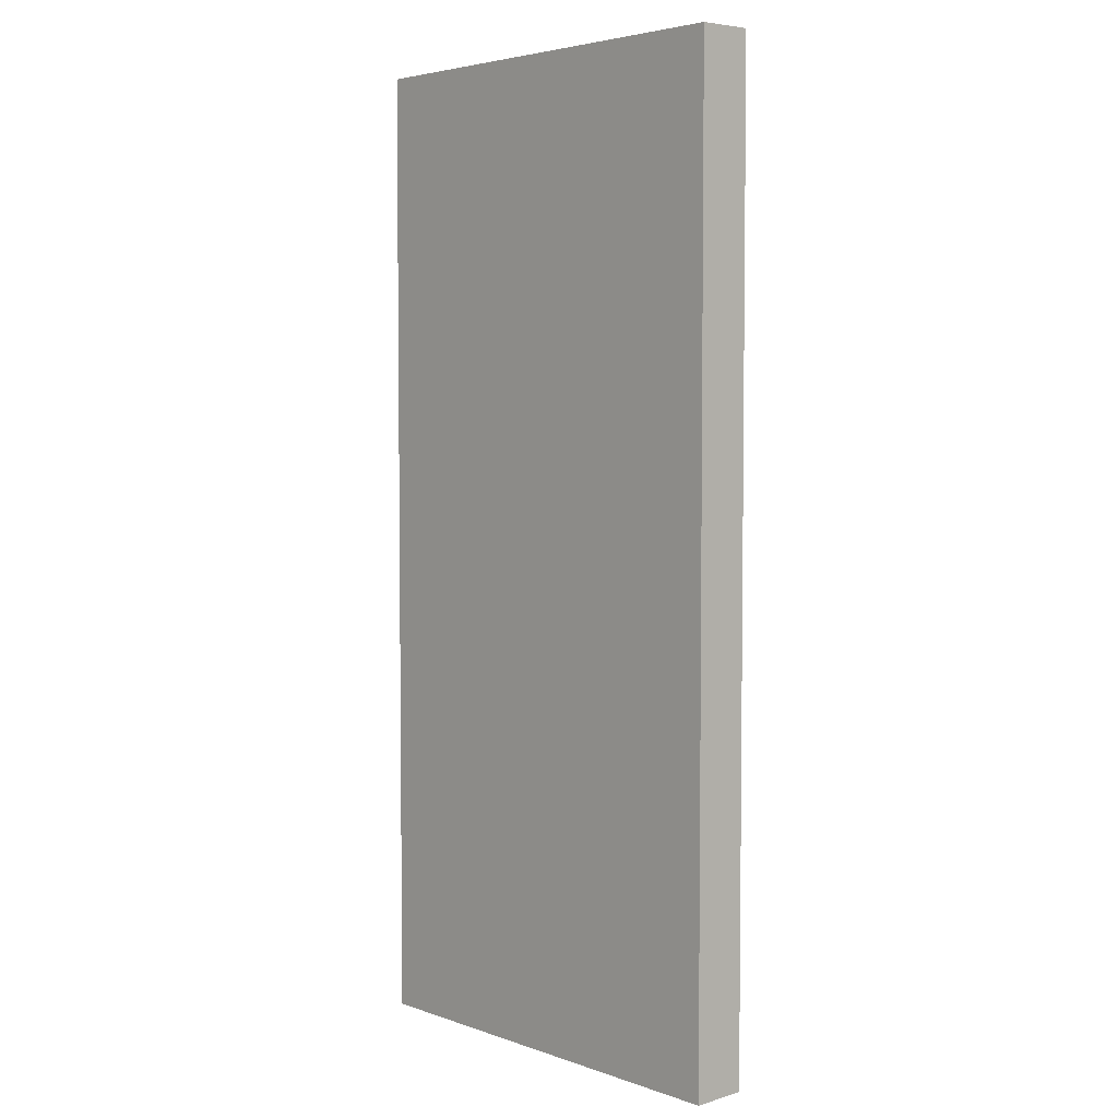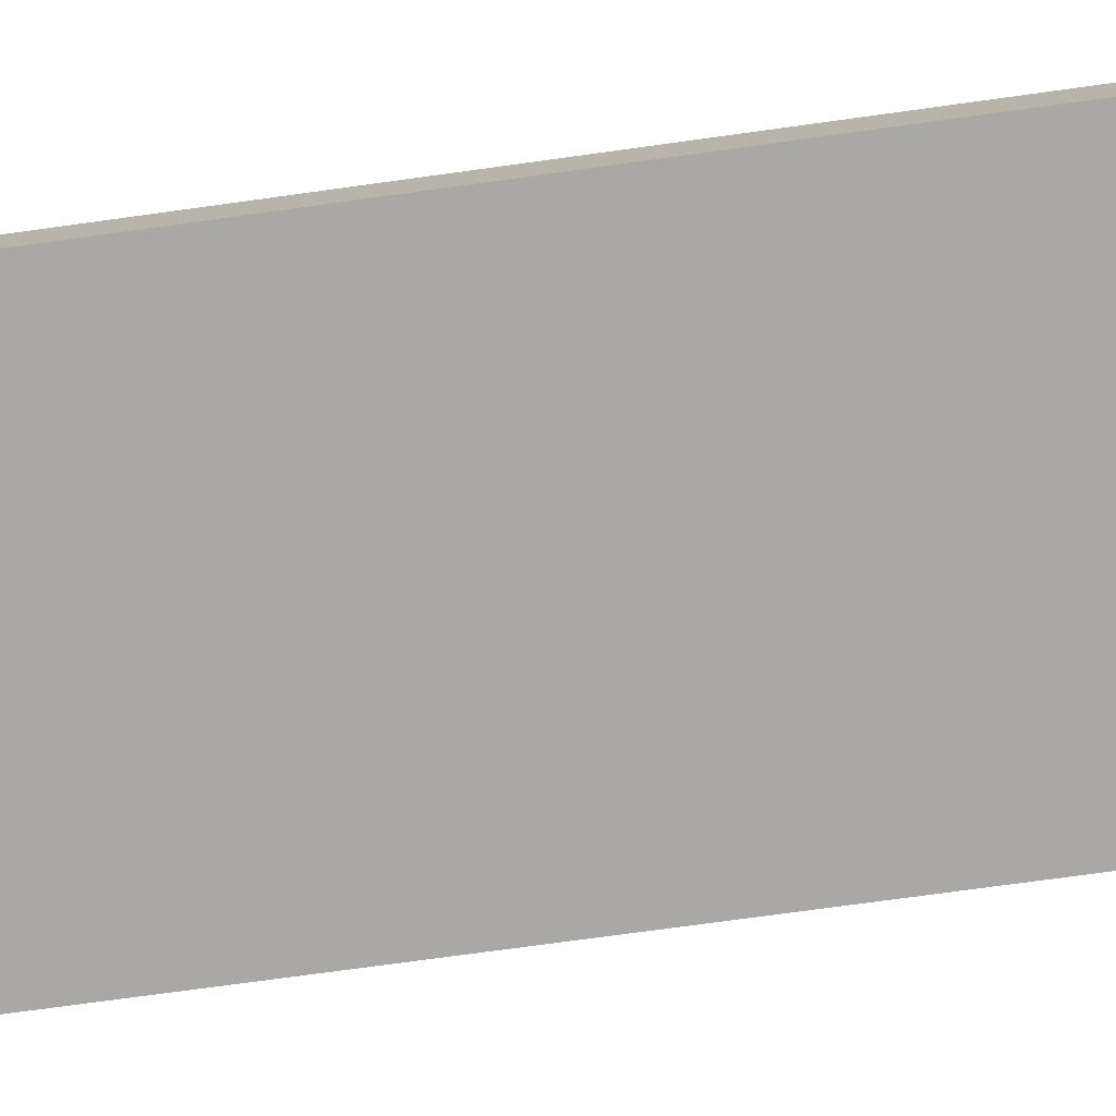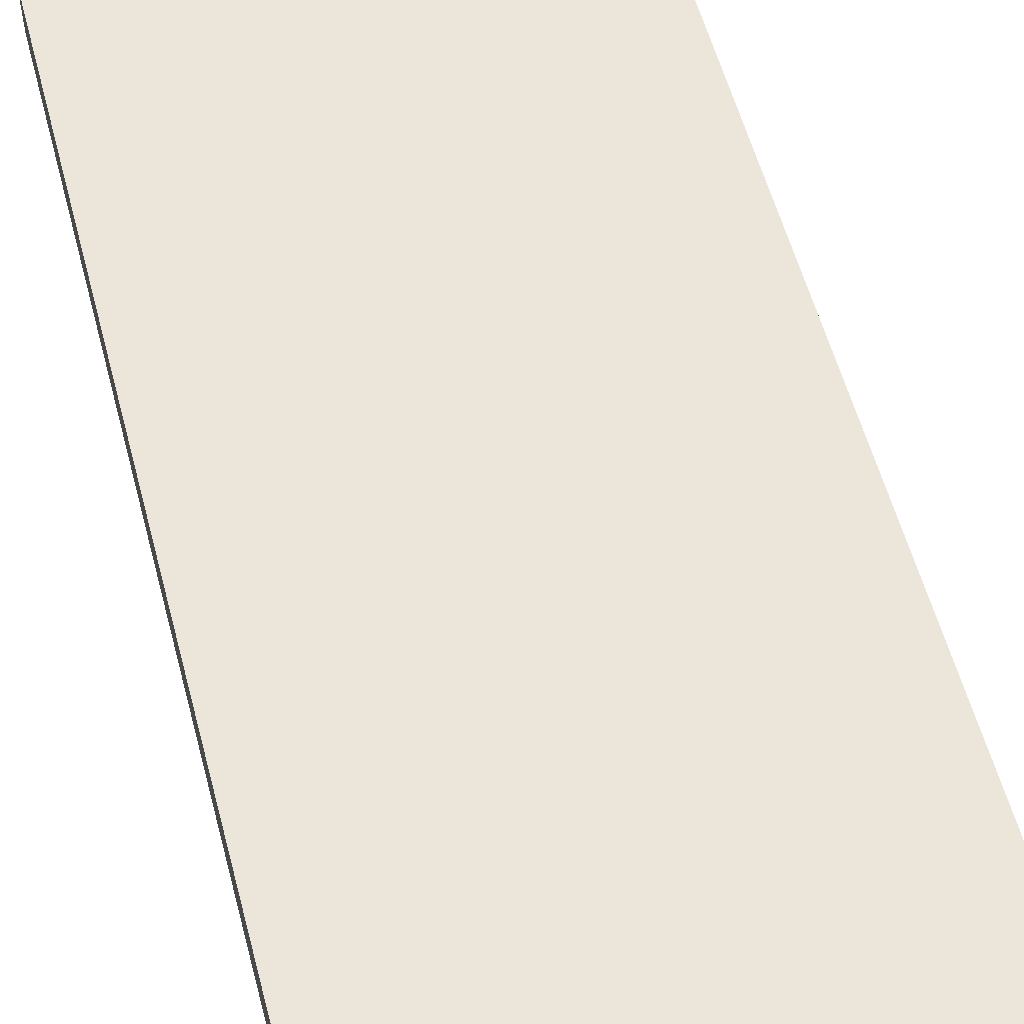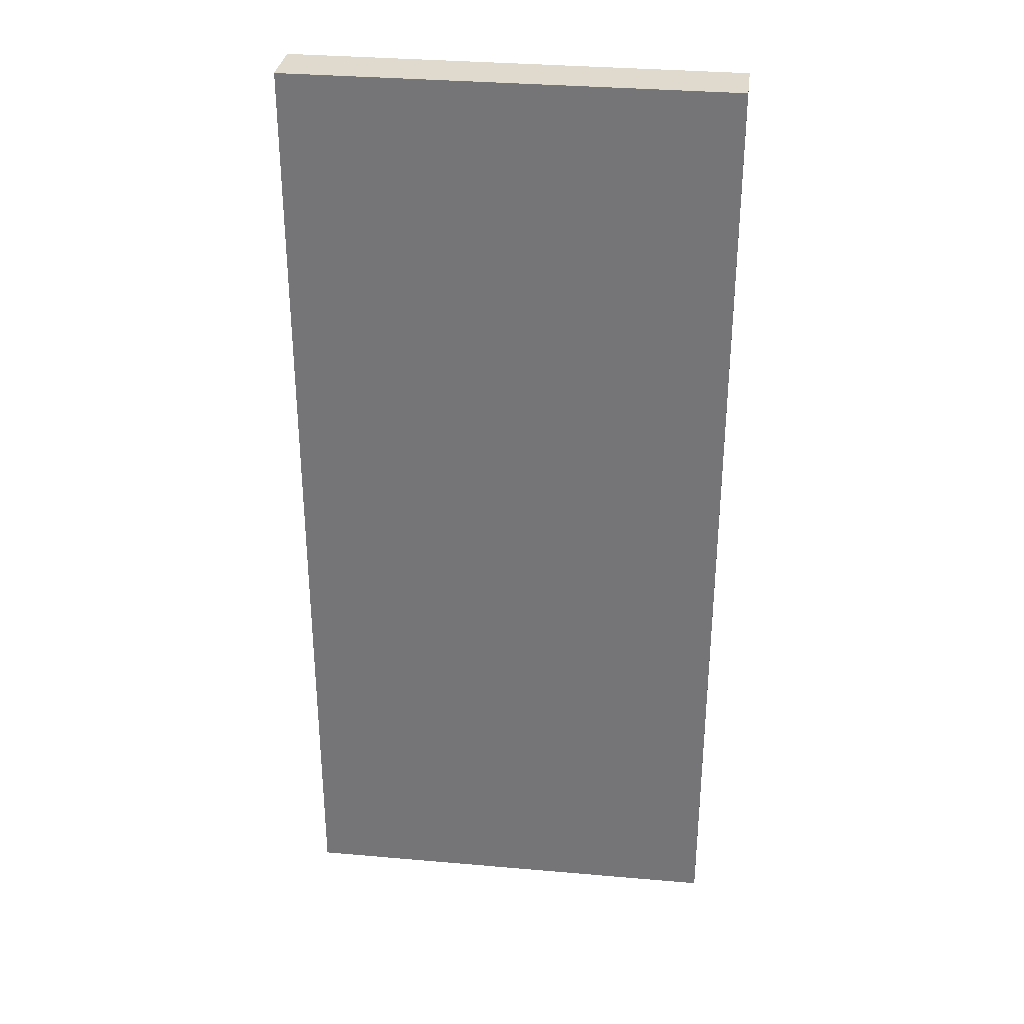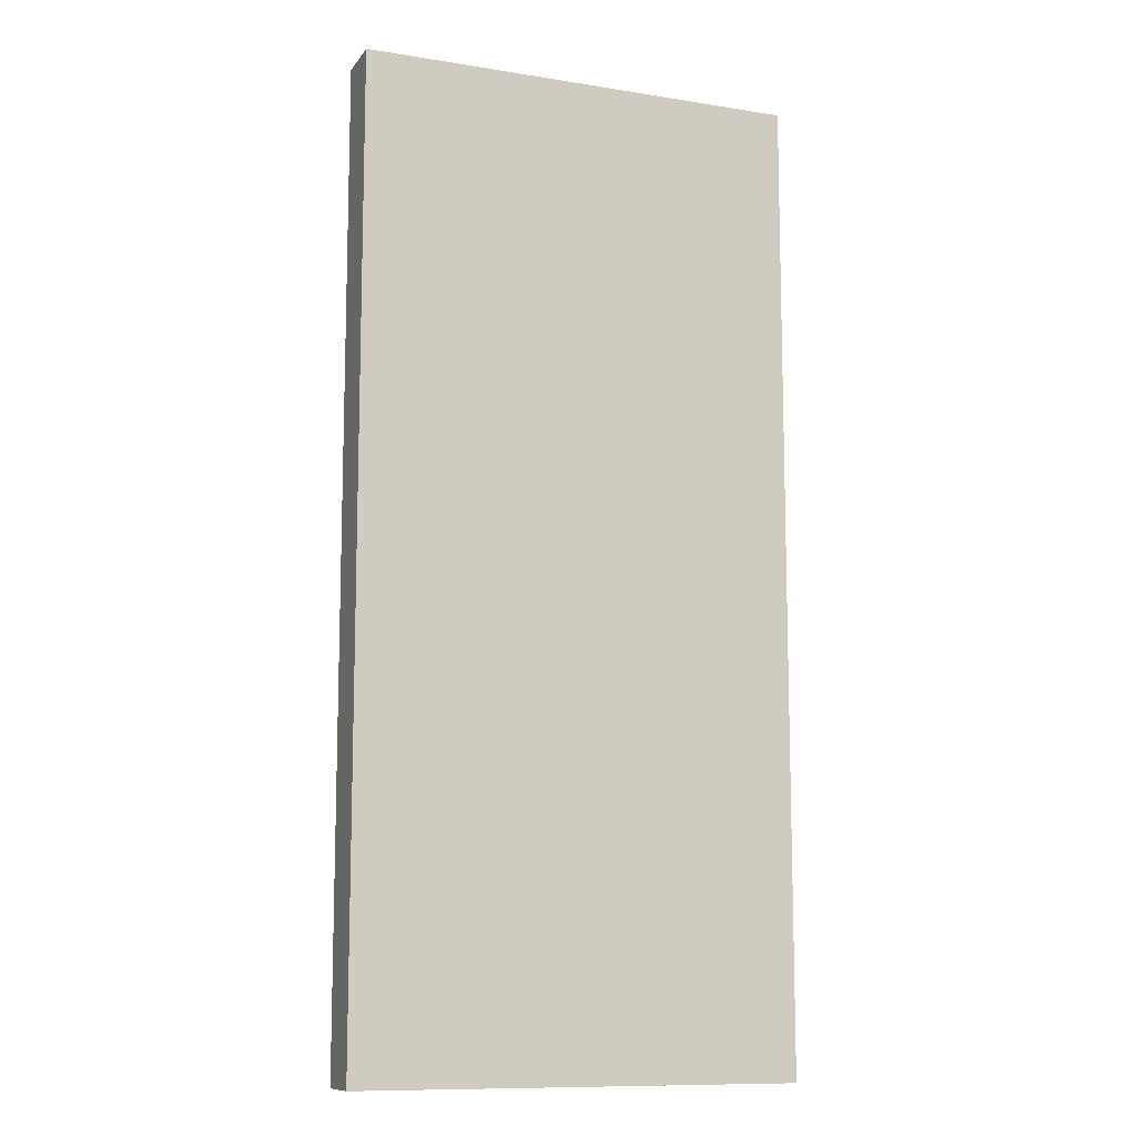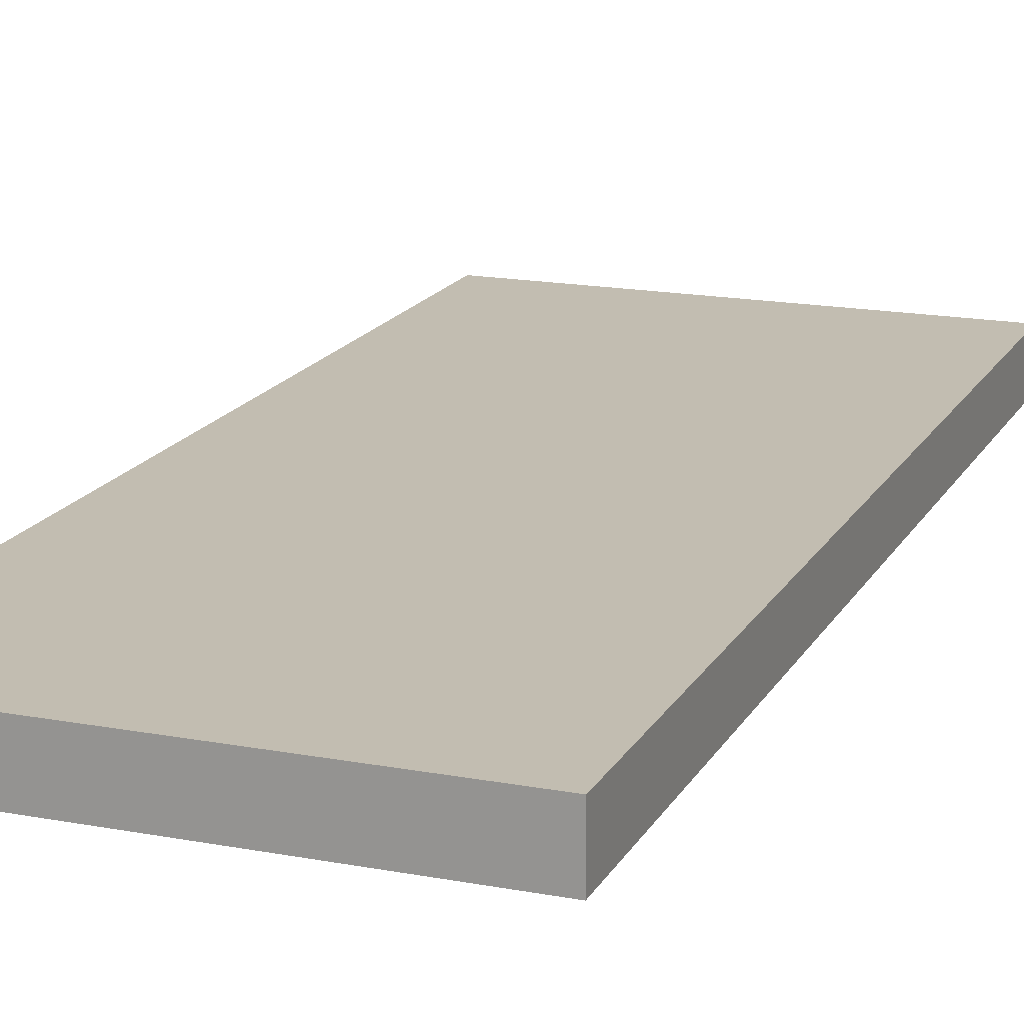
<metadata>
{"format":"obj","ext":"obj","renderer":"f3d","projection":"perspective","resolution":1024,"background":"white","views":[{"elev":4.3,"azim":48.1,"up":"+Y"},{"elev":-74.9,"azim":97.8,"up":"+Z"},{"elev":56.3,"azim":-14.7,"up":"+Z"},{"elev":32.5,"azim":6.8,"up":"+Y"},{"elev":-10.9,"azim":-21.4,"up":"+Y"},{"elev":17.0,"azim":20.7,"up":"+Z"}]}
</metadata>
<code>
o 2231
v 2220 1863 7.393
v 2220 1863 7.393
v 2220 1863 7.393
v 2220 1863 7.399
v 2220 1863 7.399
v 2220 1863 7.399
v 2220 1863 7.393
v 2220 1863 7.393
v 2220 1863 7.393
v 2220 1863 7.399
v 2220 1863 7.393
v 2220 1863 7.399
v 2220 1863 7.399
v 2220 1863 7.399
v 2220 1863 7.399
v 2220 1863 7.399
v 2220 1863 7.393
v 2220 1863 7.399
v 2220 1863 7.393
v 2220 1863 7.399
v 2220 1863 7.399
v 2220 1863 7.393
v 2220 1863 7.399
v 2220 1863 7.399
v 2220 1863 7.393
v 2220 1863 7.393
v 2220 1863 7.399
v 2220 1863 7.393
v 2220 1863 7.393
f 1 2 3
f 1 4 5
f 6 2 7
f 8 9 7
f 10 7 11
f 12 13 14
f 14 15 16
f 17 15 18
f 19 20 21
f 22 23 20
f 24 25 26
f 27 28 29

</code>
